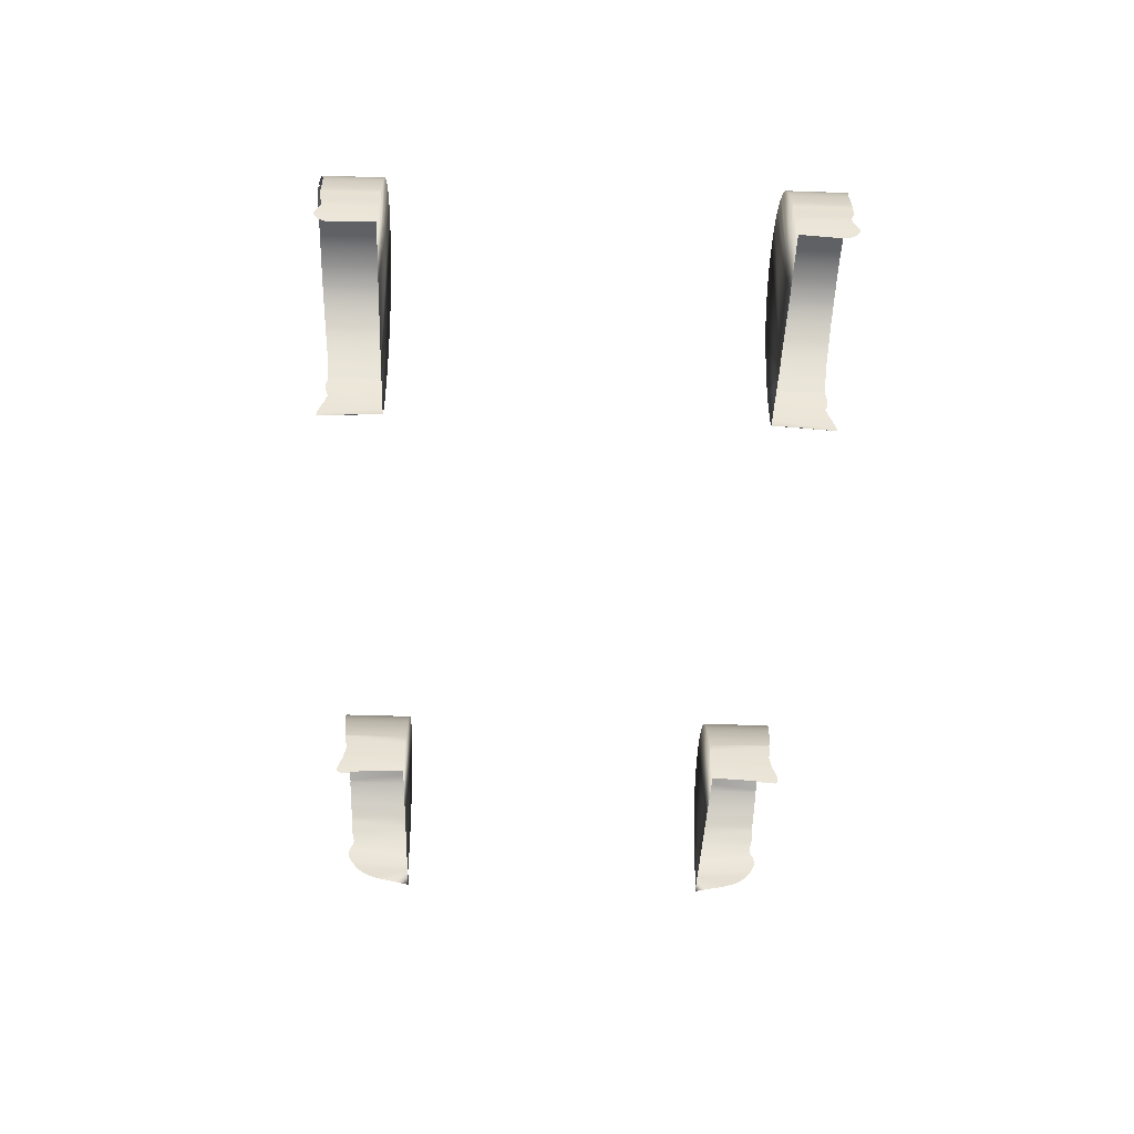
<metadata>
{"format":"obj","ext":"obj","renderer":"f3d","projection":"perspective","resolution":1024,"background":"white","views":[{"elev":-46.3,"azim":87.8,"up":"+Y"}]}
</metadata>
<code>
v  188.6 -41.93 91.5
v  188.6 -41.89 71.02
v  188.8 -43.98 91.05
v  188.8 -43.93 71.02
v  189 -45.98 90.41
v  189 -46.6 71.02
v  189 -46.6 90.36
v  189.1 -51.44 92.4
v  189 -52.38 71.02
v  189.1 -52.04 92.66
v  188.9 -56.08 90.54
v  188.9 -55.47 71.02
v  188.8 -56.96 89.03
v  188.9 -56.21 71.16
v  173.4 -9.304 95.22
v  173.4 -9.304 71.02
v  176.3 -11.76 94.48
v  176.3 -11.76 71.02
v  178.9 -14.49 93.79
v  178.9 -14.49 71.02
v  181.2 -17.51 93.18
v  181.2 -17.51 71.02
v  183 -20.81 92.64
v  183 -20.81 71.02
v  184.5 -24.27 92.05
v  184.5 -24.27 71.02
v  185.7 -27.84 91.88
v  185.7 -27.84 71.02
v  187 -32.17 91.72
v  187 -32.2 71.02
v  187.7 -35.36 91.73
v  187.8 -35.36 71.02
v  188.2 -37.76 71.02
v  188.3 -39.19 71.02
v  188.1 -37.76 91.66
v  188.4 -39.85 91.72
v  170.4 -7.018 95.91
v  170.4 -7.052 95.46
v  189.1 -49.37 71.02
v  189.1 -49.37 91.34
v  189.1 -47.22 90.44
v  189 -52.69 92.75
v  189 -53.33 92.59
v  188.9 -54.86 91.77
v  105.1 -42.89 71.02
v  105.2 -39.97 71.02
v  105.1 -42.89 93.04
v  105.2 -40.2 93.52
v  106 -36.11 71.02
v  107.1 -32.12 71.02
v  106.1 -35.58 92.93
v  107.1 -32.12 93.21
v  108.3 -28.71 71.02
v  108.3 -28.71 93.51
v  109.6 -25.34 71.02
v  109.6 -25.34 93.92
v  111 -22.04 71.02
v  111 -22.04 94.37
v  112.6 -18.83 71.02
v  112.6 -18.83 94.83
v  114.6 -15.79 71.02
v  114.6 -15.79 95.26
v  116.8 -12.87 71.02
v  116.8 -12.87 95.65
v  119.4 -10.2 71.02
v  119.4 -10.2 95.99
v  122.3 -7.778 71.02
v  122.3 -7.778 96.36
v  125.5 -5.766 71.02
v  125.5 -5.766 96.63
v  128.8 -4.066 71.02
v  128.8 -4.066 96.83
v  132.4 -2.749 71.02
v  132.4 -2.749 96.99
v  136 -1.721 71.02
v  136 -1.721 97.11
v  139.8 -0.9865 71.02
v  139.8 -0.9865 97.19
v  143.6 -0.6355 71.02
v  143.6 -0.6355 97.23
v  147.5 -0.5593 97.24
v  147.5 -0.5593 71.02
v  151.3 -0.766 97.21
v  151.3 -0.766 71.02
v  155 -1.245 97.15
v  155 -1.245 71.02
v  158.6 -2.034 97.03
v  158.6 -2.034 71.02
v  162.2 -3.174 96.82
v  162.2 -3.174 71.02
v  165.6 -4.611 96.51
v  165.6 -4.611 71.02
v  169.4 -6.513 95.35
v  169.9 -6.749 71.02
v  104.9 -45.47 92.62
v  104.9 -45.47 92.24
v  105.3 -39.75 93.49
v  105.4 -38.78 93.01
v  105.5 -38.25 71.02
v  105.2 -39.97 93.53
v  105.6 -37.71 92.88
v  105.9 -36.64 92.88
v  104.8 -49.75 93.4
v  104.8 -49.87 71.02
v  104.8 -47.93 92.87
v  104.8 -46.96 71.02
v  104.7 -55.09 95.29
v  104.8 -52.39 71.02
v  104.7 -52.4 94.37
v  104.8 -46.96 92.68
v  104.8 -46.48 92.59
v  104.9 -46.17 92.19
v  104.9 -45.82 71.02
v  104.8 -57.26 95.55
v  105 -57.77 94.87
v  105.5 -56.51 71.16
v  163.9 -57.17 71.16
v  105.7 -57.7 84.37
v  105.6 -58 88.22
v  105.4 -57.97 91.45
v  105.2 -57.91 93.32
v  130.5 -57.38 71.16
v  169.5 -6.479 96.05
v  104.9 -46.18 92.57
v  188.8 -57.54 87.02
v  188.6 -41.93 -91.5
v  188.8 -43.98 -91.05
v  188.6 -41.89 -71.02
v  188.8 -43.93 -71.02
v  189 -45.98 -90.41
v  189 -46.6 -90.36
v  189 -46.6 -71.02
v  189.1 -51.44 -92.4
v  189.1 -52.04 -92.66
v  189 -52.38 -71.02
v  188.9 -56.08 -90.54
v  188.8 -56.96 -89.03
v  188.9 -55.47 -71.02
v  188.9 -56.21 -71.16
v  173.4 -9.304 -95.22
v  176.3 -11.76 -94.48
v  173.4 -9.304 -71.02
v  176.3 -11.76 -71.02
v  178.9 -14.49 -93.79
v  178.9 -14.49 -71.02
v  181.2 -17.51 -93.18
v  181.2 -17.51 -71.02
v  183 -20.81 -92.64
v  183 -20.81 -71.02
v  184.5 -24.27 -92.05
v  184.5 -24.27 -71.02
v  185.7 -27.84 -91.88
v  185.7 -27.84 -71.02
v  187 -32.17 -91.72
v  187 -32.2 -71.02
v  187.7 -35.36 -91.73
v  187.8 -35.36 -71.02
v  188.4 -39.85 -91.72
v  188.3 -39.19 -71.02
v  188.1 -37.76 -91.66
v  188.2 -37.76 -71.02
v  170.4 -7.018 -95.91
v  170.4 -7.052 -95.46
v  189.1 -49.37 -91.34
v  189.1 -49.37 -71.02
v  189.1 -47.22 -90.44
v  189 -52.69 -92.75
v  189 -53.33 -92.59
v  188.9 -54.86 -91.77
v  105.2 -40.2 -93.52
v  105.2 -39.97 -71.02
v  105.1 -42.89 -93.04
v  105.1 -42.89 -71.02
v  107.1 -32.12 -93.21
v  107.1 -32.12 -71.02
v  106.1 -35.58 -92.93
v  106 -36.11 -71.02
v  108.3 -28.71 -93.51
v  108.3 -28.71 -71.02
v  109.6 -25.34 -93.92
v  109.6 -25.34 -71.02
v  111 -22.04 -94.37
v  111 -22.04 -71.02
v  112.6 -18.83 -94.83
v  112.6 -18.83 -71.02
v  114.6 -15.79 -95.26
v  114.6 -15.79 -71.02
v  116.8 -12.87 -95.65
v  116.8 -12.87 -71.02
v  119.4 -10.2 -95.99
v  119.4 -10.2 -71.02
v  122.3 -7.778 -96.36
v  122.3 -7.778 -71.02
v  125.5 -5.766 -96.63
v  125.5 -5.766 -71.02
v  128.8 -4.066 -96.83
v  128.8 -4.066 -71.02
v  132.4 -2.749 -96.99
v  132.4 -2.749 -71.02
v  136 -1.721 -97.11
v  136 -1.721 -71.02
v  139.8 -0.9865 -97.19
v  139.8 -0.9865 -71.02
v  143.6 -0.6355 -97.23
v  143.6 -0.6355 -71.02
v  147.5 -0.5593 -97.24
v  147.5 -0.5593 -71.02
v  151.3 -0.766 -97.21
v  151.3 -0.766 -71.02
v  155 -1.245 -97.15
v  155 -1.245 -71.02
v  158.6 -2.034 -97.03
v  158.6 -2.034 -71.02
v  162.2 -3.174 -96.82
v  162.2 -3.174 -71.02
v  165.6 -4.611 -96.51
v  165.6 -4.611 -71.02
v  169.4 -6.513 -95.35
v  169.9 -6.749 -71.02
v  104.9 -45.47 -92.62
v  104.9 -45.47 -92.24
v  105.3 -39.75 -93.49
v  105.4 -38.78 -93.01
v  105.5 -38.25 -71.02
v  105.2 -39.97 -93.53
v  105.6 -37.71 -92.88
v  105.9 -36.64 -92.88
v  104.8 -49.75 -93.4
v  104.8 -47.93 -92.87
v  104.8 -49.87 -71.02
v  104.8 -46.96 -71.02
v  104.7 -55.09 -95.29
v  104.7 -52.4 -94.37
v  104.8 -52.39 -71.02
v  104.8 -46.96 -92.68
v  104.8 -46.48 -92.59
v  104.9 -46.17 -92.19
v  104.9 -45.82 -71.02
v  104.8 -57.26 -95.55
v  105 -57.77 -94.87
v  105.5 -56.51 -71.16
v  163.9 -57.17 -71.16
v  105.7 -57.7 -84.37
v  105.6 -58 -88.22
v  105.4 -57.97 -91.45
v  105.2 -57.91 -93.32
v  130.5 -57.38 -71.16
v  169.5 -6.479 -96.05
v  104.9 -46.18 -92.57
v  188.8 -57.54 -87.02
v  -95.29 -48.88 -94.36
v  -95.18 -52.62 -95.73
v  -95.23 -49.65 -67.48
v  -95.51 -45.34 -93.68
v  -95.46 -46.2 -67.48
v  -95.6 -44.05 -93.45
v  -95.64 -43.39 -67.48
v  -95.4 -47.06 -94.01
v  -95.64 -43.4 -93.37
v  -95.69 -42.74 -93.37
v  -96.07 -39 -93.78
v  -96.07 -39 -67.48
v  -96.49 -35.26 -94.17
v  -96.49 -35.26 -93.78
v  -95.17 -56.93 -96.15
v  -95.16 -57.73 -94.81
v  -95.16 -52.18 -67.48
v  -95.16 -55.04 -96.29
v  -95.16 -57.58 -92.89
v  -95.28 -56.34 -85.53
v  -95.25 -55.47 -67.57
v  -160.4 -7.062 -96.81
v  -157.2 -5.147 -96.88
v  -160.4 -7.062 -96.39
v  -153.9 -3.631 -96.92
v  -153.9 -3.631 -67.48
v  -157.2 -5.147 -67.48
v  -150.4 -2.486 -96.92
v  -150.4 -2.486 -67.48
v  -146.8 -1.636 -96.92
v  -146.8 -1.636 -67.48
v  -143.2 -1.056 -96.92
v  -143.2 -1.056 -67.48
v  -139.5 -0.7181 -96.92
v  -139.5 -0.7181 -67.48
v  -135.9 -0.6996 -96.92
v  -135.9 -0.6996 -67.48
v  -132.2 -0.9498 -96.92
v  -132.2 -0.9498 -67.48
v  -128.7 -1.434 -96.92
v  -128.7 -1.434 -67.48
v  -125.2 -2.152 -96.92
v  -125.2 -2.152 -67.48
v  -121.8 -3.274 -96.9
v  -121.8 -3.274 -67.48
v  -118.5 -4.667 -96.86
v  -118.5 -4.667 -67.48
v  -115.4 -6.337 -96.79
v  -115.4 -6.337 -67.48
v  -112.6 -8.333 -96.68
v  -112.6 -8.333 -67.48
v  -110 -10.71 -96.51
v  -110 -10.71 -67.48
v  -107.7 -13.29 -96.32
v  -107.7 -13.29 -67.48
v  -105.6 -16.05 -96.08
v  -105.6 -16.05 -67.48
v  -103.7 -18.96 -95.82
v  -103.7 -18.96 -67.48
v  -102 -21.97 -95.54
v  -102 -21.97 -67.48
v  -100.4 -25.05 -95.24
v  -100.4 -25.05 -67.48
v  -98.92 -28.19 -94.92
v  -98.92 -28.19 -67.48
v  -97.65 -31.41 -94.57
v  -97.65 -31.41 -67.48
v  -96.46 -34.66 -93.77
v  -96.48 -34.96 -67.48
v  -178.7 -46.86 -89.26
v  -179 -45.43 -67.48
v  -178.4 -49.25 -85.52
v  -178.3 -50.82 -81.54
v  -179 -44.12 -91.99
v  -179.1 -36.83 -96.03
v  -179.1 -36.23 -96.14
v  -179.1 -40.78 -67.48
v  -179.1 -35.62 -96.08
v  -178.8 -33.33 -95.33
v  -178.7 -37.75 -67.48
v  -178.5 -31.89 -94.61
v  -178.1 -30.49 -94.08
v  -177.8 -34.01 -67.48
v  -177.4 -28.7 -94.09
v  -176 -28.52 -67.48
v  -177.8 -29.59 -93.98
v  -176.4 -26.38 -94.72
v  -175.6 -24.05 -95.39
v  -174.2 -21.14 -95.27
v  -174.4 -23.77 -67.48
v  -172.4 -18.84 -95.52
v  -171.5 -19.34 -67.48
v  -170.6 -16.49 -95.82
v  -168.6 -14.2 -96.1
v  -168.6 -15.34 -67.48
v  -166.6 -11.99 -96.36
v  -166.6 -12.8 -67.48
v  -164.4 -9.926 -96.57
v  -164.4 -10.42 -67.48
v  -161.3 -7.595 -96.76
v  -160.8 -7.401 -67.48
v  -179.1 -40.74 -94.28
v  -123.1 -54.88 -67.35
v  -96.46 -34.66 -94.15
v  -155 -54.2 -67.1
v  -179 -53.69 -66.92
v  -95.22 -57.33 -89.66
v  -178.4 -52.6 -73.3
v  -178.2 -51.84 -77.46
v  -95.29 -48.88 94.36
v  -95.23 -49.65 67.48
v  -95.18 -52.62 95.73
v  -95.64 -43.39 67.48
v  -95.46 -46.2 67.48
v  -95.6 -44.05 93.45
v  -95.51 -45.34 93.68
v  -95.4 -47.06 94.01
v  -95.64 -43.4 93.37
v  -95.69 -42.74 93.37
v  -96.07 -39 93.78
v  -96.07 -39 67.48
v  -96.49 -35.26 94.17
v  -96.49 -35.26 93.78
v  -95.17 -56.93 96.15
v  -95.16 -52.18 67.48
v  -95.16 -57.73 94.81
v  -95.16 -55.04 96.29
v  -95.16 -57.58 92.89
v  -95.28 -56.34 85.53
v  -95.25 -55.47 67.57
v  -160.4 -7.062 96.81
v  -160.4 -7.062 96.39
v  -157.2 -5.147 96.88
v  -157.2 -5.147 67.48
v  -153.9 -3.631 67.48
v  -153.9 -3.631 96.92
v  -150.4 -2.486 96.92
v  -150.4 -2.486 67.48
v  -146.8 -1.636 96.92
v  -146.8 -1.636 67.48
v  -143.2 -1.056 96.92
v  -143.2 -1.056 67.48
v  -139.5 -0.7181 96.92
v  -139.5 -0.7181 67.48
v  -135.9 -0.6996 96.92
v  -135.9 -0.6996 67.48
v  -132.2 -0.9498 96.92
v  -132.2 -0.9498 67.48
v  -128.7 -1.434 96.92
v  -128.7 -1.434 67.48
v  -125.2 -2.152 96.92
v  -125.2 -2.152 67.48
v  -121.8 -3.274 96.9
v  -121.8 -3.274 67.48
v  -118.5 -4.667 96.86
v  -118.5 -4.667 67.48
v  -115.4 -6.337 96.79
v  -115.4 -6.337 67.48
v  -112.6 -8.333 96.68
v  -112.6 -8.333 67.48
v  -110 -10.71 96.51
v  -110 -10.71 67.48
v  -107.7 -13.29 96.32
v  -107.7 -13.29 67.48
v  -105.6 -16.05 96.08
v  -105.6 -16.05 67.48
v  -103.7 -18.96 95.82
v  -103.7 -18.96 67.48
v  -102 -21.97 95.54
v  -102 -21.97 67.48
v  -100.4 -25.05 95.24
v  -100.4 -25.05 67.48
v  -98.92 -28.19 94.92
v  -98.92 -28.19 67.48
v  -97.65 -31.41 94.57
v  -97.65 -31.41 67.48
v  -96.46 -34.66 93.77
v  -96.48 -34.96 67.48
v  -178.7 -46.86 89.26
v  -178.4 -49.25 85.52
v  -179 -45.43 67.48
v  -178.3 -50.82 81.54
v  -179 -44.12 91.99
v  -179.1 -36.83 96.03
v  -179.1 -40.78 67.48
v  -179.1 -36.23 96.14
v  -179.1 -35.62 96.08
v  -178.7 -37.75 67.48
v  -178.8 -33.33 95.33
v  -178.5 -31.89 94.61
v  -177.8 -34.01 67.48
v  -178.1 -30.49 94.08
v  -176 -28.52 67.48
v  -177.8 -29.59 93.98
v  -177.4 -28.7 94.09
v  -176.4 -26.38 94.72
v  -175.6 -24.05 95.39
v  -174.4 -23.77 67.48
v  -174.2 -21.14 95.27
v  -171.5 -19.34 67.48
v  -172.4 -18.84 95.52
v  -170.6 -16.49 95.82
v  -168.6 -15.34 67.48
v  -168.6 -14.2 96.1
v  -166.6 -12.8 67.48
v  -166.6 -11.99 96.36
v  -164.4 -10.42 67.48
v  -164.4 -9.926 96.57
v  -160.8 -7.401 67.48
v  -161.3 -7.595 96.76
v  -179.1 -40.74 94.28
v  -123.1 -54.88 67.35
v  -96.46 -34.66 94.15
v  -155 -54.2 67.1
v  -179 -53.69 66.92
v  -95.22 -57.33 89.66
v  -178.2 -51.84 77.46
v  -178.4 -52.6 73.3
g Y175_18_WLCH_C_1_N_Y175_18_WLCH_C
f 1 2 3
f 3 2 4
f 5 6 7
f 8 9 10
f 11 12 13
f 13 12 14
f 15 16 17
f 17 16 18
f 17 18 19
f 19 18 20
f 19 20 21
f 21 20 22
f 21 22 23
f 23 22 24
f 23 24 25
f 25 24 26
f 25 26 27
f 27 26 28
f 27 28 29
f 29 28 30
f 29 30 31
f 31 30 32
f 33 34 35
f 35 34 36
f 37 38 15
f 31 32 35
f 35 32 33
f 36 34 1
f 1 34 2
f 39 9 40
f 40 9 8
f 6 39 41
f 41 39 40
f 7 6 41
f 42 9 43
f 43 9 44
f 44 9 12
f 44 12 11
f 10 9 42
f 3 4 5
f 5 4 6
f 45 46 47
f 47 46 48
f 49 50 51
f 51 50 52
f 50 53 52
f 52 53 54
f 53 55 54
f 54 55 56
f 55 57 56
f 56 57 58
f 57 59 58
f 58 59 60
f 59 61 60
f 60 61 62
f 61 63 62
f 62 63 64
f 63 65 64
f 64 65 66
f 65 67 66
f 66 67 68
f 67 69 68
f 68 69 70
f 69 71 70
f 70 71 72
f 71 73 72
f 72 73 74
f 73 75 74
f 74 75 76
f 75 77 76
f 76 77 78
f 77 79 78
f 78 79 80
f 80 79 81
f 81 79 82
f 81 82 83
f 83 82 84
f 83 84 85
f 85 84 86
f 85 86 87
f 87 86 88
f 87 88 89
f 89 88 90
f 89 90 91
f 91 90 92
f 91 92 93
f 93 92 94
f 95 96 47
f 97 46 98
f 98 46 99
f 48 46 100
f 101 99 102
f 102 99 49
f 98 99 101
f 102 49 51
f 100 46 97
f 103 104 105
f 105 104 106
f 107 108 109
f 109 108 104
f 105 106 110
f 110 106 111
f 111 106 112
f 112 106 113
f 109 104 103
f 114 108 107
f 114 115 108
f 115 116 108
f 12 117 14
f 118 116 119
f 120 116 121
f 119 116 120
f 122 108 116
f 38 93 94
f 16 15 94
f 94 15 38
f 91 93 123
f 96 112 113
f 111 112 124
f 47 96 45
f 45 96 113
f 45 122 46
f 46 122 99
f 99 122 49
f 49 122 50
f 50 122 53
f 53 122 55
f 55 122 57
f 57 122 59
f 59 122 61
f 61 122 63
f 63 122 65
f 65 122 67
f 67 122 69
f 69 122 71
f 71 122 73
f 73 122 75
f 75 122 77
f 108 122 104
f 104 122 106
f 106 122 113
f 113 122 45
f 77 122 79
f 79 122 82
f 82 122 84
f 84 122 86
f 86 122 88
f 88 122 117
f 2 117 4
f 4 117 6
f 6 117 39
f 39 117 9
f 9 117 12
f 16 117 18
f 18 117 20
f 20 117 22
f 22 117 24
f 24 117 26
f 26 117 28
f 28 117 30
f 30 117 32
f 32 117 33
f 33 117 34
f 34 117 2
f 94 117 16
f 88 117 90
f 90 117 92
f 92 117 94
f 14 125 13
f 121 116 115
f 126 127 128
f 128 127 129
f 130 131 132
f 133 134 135
f 136 137 138
f 138 137 139
f 140 141 142
f 142 141 143
f 141 144 143
f 143 144 145
f 144 146 145
f 145 146 147
f 146 148 147
f 147 148 149
f 148 150 149
f 149 150 151
f 150 152 151
f 151 152 153
f 152 154 153
f 153 154 155
f 154 156 155
f 155 156 157
f 158 159 160
f 160 159 161
f 162 140 163
f 156 160 157
f 157 160 161
f 158 126 159
f 159 126 128
f 133 135 164
f 164 135 165
f 164 165 166
f 166 165 132
f 131 166 132
f 167 168 135
f 168 169 135
f 135 169 138
f 169 136 138
f 134 167 135
f 127 130 129
f 129 130 132
f 170 171 172
f 172 171 173
f 174 175 176
f 176 175 177
f 178 179 174
f 174 179 175
f 180 181 178
f 178 181 179
f 182 183 180
f 180 183 181
f 184 185 182
f 182 185 183
f 186 187 184
f 184 187 185
f 188 189 186
f 186 189 187
f 190 191 188
f 188 191 189
f 192 193 190
f 190 193 191
f 194 195 192
f 192 195 193
f 196 197 194
f 194 197 195
f 198 199 196
f 196 199 197
f 200 201 198
f 198 201 199
f 202 203 200
f 200 203 201
f 204 205 202
f 202 205 203
f 204 206 205
f 205 206 207
f 206 208 207
f 207 208 209
f 208 210 209
f 209 210 211
f 210 212 211
f 211 212 213
f 212 214 213
f 213 214 215
f 214 216 215
f 215 216 217
f 216 218 217
f 217 218 219
f 220 172 221
f 222 223 171
f 171 223 224
f 170 225 171
f 226 227 224
f 224 227 177
f 223 226 224
f 227 176 177
f 225 222 171
f 228 229 230
f 230 229 231
f 232 233 234
f 234 233 230
f 229 235 231
f 235 236 231
f 236 237 231
f 231 237 238
f 233 228 230
f 239 232 234
f 239 234 240
f 240 234 241
f 138 139 242
f 243 244 241
f 245 246 241
f 244 245 241
f 247 241 234
f 163 219 218
f 142 219 140
f 140 219 163
f 216 248 218
f 221 238 237
f 236 249 237
f 238 221 173
f 173 221 172
f 173 171 247
f 171 224 247
f 224 177 247
f 177 175 247
f 175 179 247
f 179 181 247
f 181 183 247
f 183 185 247
f 185 187 247
f 187 189 247
f 189 191 247
f 191 193 247
f 193 195 247
f 195 197 247
f 197 199 247
f 199 201 247
f 201 203 247
f 234 230 247
f 230 231 247
f 231 238 247
f 238 173 247
f 203 205 247
f 205 207 247
f 207 209 247
f 209 211 247
f 211 213 247
f 213 242 247
f 128 129 242
f 129 132 242
f 132 165 242
f 165 135 242
f 135 138 242
f 142 143 242
f 143 145 242
f 145 147 242
f 147 149 242
f 149 151 242
f 151 153 242
f 153 155 242
f 155 157 242
f 157 161 242
f 161 159 242
f 159 128 242
f 219 142 242
f 213 215 242
f 215 217 242
f 217 219 242
f 139 137 250
f 246 240 241
f 251 252 253
f 254 255 256
f 256 255 257
f 251 253 258
f 258 253 255
f 259 256 257
f 260 259 257
f 254 258 255
f 261 260 262
f 262 260 257
f 263 261 264
f 265 266 267
f 268 267 252
f 252 267 253
f 266 269 267
f 269 270 267
f 270 271 267
f 272 273 274
f 275 276 273
f 273 276 277
f 275 278 276
f 276 278 279
f 278 280 279
f 279 280 281
f 280 282 281
f 281 282 283
f 282 284 283
f 283 284 285
f 284 286 285
f 285 286 287
f 286 288 287
f 287 288 289
f 288 290 289
f 289 290 291
f 290 292 291
f 291 292 293
f 292 294 293
f 293 294 295
f 294 296 295
f 295 296 297
f 296 298 297
f 297 298 299
f 298 300 299
f 299 300 301
f 300 302 301
f 301 302 303
f 302 304 303
f 303 304 305
f 304 306 305
f 305 306 307
f 306 308 307
f 307 308 309
f 308 310 309
f 309 310 311
f 310 312 311
f 311 312 313
f 312 314 313
f 313 314 315
f 314 316 315
f 315 316 317
f 316 318 317
f 317 318 319
f 320 321 322
f 321 323 322
f 320 324 321
f 325 326 327
f 328 329 330
f 331 332 333
f 334 335 336
f 336 335 333
f 334 337 335
f 338 339 340
f 341 342 339
f 339 342 340
f 341 343 342
f 344 345 343
f 343 345 342
f 346 347 344
f 344 347 345
f 348 349 346
f 346 349 347
f 350 351 348
f 348 351 349
f 338 340 337
f 337 340 335
f 329 331 330
f 330 331 333
f 332 336 333
f 352 327 324
f 324 327 321
f 328 330 326
f 326 330 327
f 352 325 327
f 267 271 353
f 274 351 350
f 351 274 277
f 277 274 273
f 264 319 318
f 319 264 262
f 262 264 261
f 316 354 318
f 355 356 321
f 351 277 355
f 277 276 355
f 321 327 355
f 327 330 355
f 330 333 355
f 333 335 355
f 335 340 355
f 340 342 355
f 342 345 355
f 345 347 355
f 347 349 355
f 349 351 355
f 276 279 353
f 279 281 353
f 281 283 353
f 283 285 353
f 285 287 353
f 287 289 353
f 289 291 353
f 291 293 353
f 293 295 353
f 355 276 353
f 257 255 353
f 255 253 353
f 253 267 353
f 295 297 353
f 297 299 353
f 299 301 353
f 301 303 353
f 303 305 353
f 305 307 353
f 307 309 353
f 309 311 353
f 311 313 353
f 313 315 353
f 315 317 353
f 317 319 353
f 319 262 353
f 262 257 353
f 270 269 357
f 356 358 321
f 321 358 359
f 359 323 321
f 268 265 267
f 360 361 362
f 363 364 365
f 365 364 366
f 364 361 367
f 367 361 360
f 368 363 365
f 369 363 368
f 366 364 367
f 370 371 369
f 369 371 363
f 372 373 370
f 374 375 376
f 361 375 362
f 362 375 377
f 376 375 378
f 378 375 379
f 375 380 379
f 381 382 383
f 384 385 383
f 383 385 386
f 386 385 387
f 387 385 388
f 387 388 389
f 389 388 390
f 389 390 391
f 391 390 392
f 391 392 393
f 393 392 394
f 393 394 395
f 395 394 396
f 395 396 397
f 397 396 398
f 397 398 399
f 399 398 400
f 399 400 401
f 401 400 402
f 401 402 403
f 403 402 404
f 403 404 405
f 405 404 406
f 405 406 407
f 407 406 408
f 407 408 409
f 409 408 410
f 409 410 411
f 411 410 412
f 411 412 413
f 413 412 414
f 413 414 415
f 415 414 416
f 415 416 417
f 417 416 418
f 417 418 419
f 419 418 420
f 419 420 421
f 421 420 422
f 421 422 423
f 423 422 424
f 423 424 425
f 425 424 426
f 425 426 427
f 427 426 428
f 429 430 431
f 430 432 431
f 429 431 433
f 434 435 436
f 437 438 439
f 440 441 442
f 441 443 444
f 444 443 445
f 445 443 446
f 447 448 449
f 448 450 449
f 449 450 451
f 451 450 452
f 450 453 452
f 452 453 454
f 453 455 454
f 454 455 456
f 455 457 456
f 456 457 458
f 457 459 458
f 458 459 460
f 443 448 446
f 446 448 447
f 439 438 440
f 440 438 441
f 442 441 444
f 431 435 433
f 433 435 461
f 435 438 436
f 436 438 437
f 461 435 434
f 375 462 380
f 382 460 459
f 383 382 384
f 384 382 459
f 373 427 428
f 370 373 371
f 371 373 428
f 425 427 463
f 464 431 465
f 459 464 384
f 384 464 385
f 431 464 435
f 435 464 438
f 438 464 441
f 441 464 443
f 443 464 448
f 448 464 450
f 450 464 453
f 453 464 455
f 455 464 457
f 457 464 459
f 385 462 388
f 388 462 390
f 390 462 392
f 392 462 394
f 394 462 396
f 396 462 398
f 398 462 400
f 400 462 402
f 402 462 404
f 464 462 385
f 363 462 364
f 364 462 361
f 361 462 375
f 404 462 406
f 406 462 408
f 408 462 410
f 410 462 412
f 412 462 414
f 414 462 416
f 416 462 418
f 418 462 420
f 420 462 422
f 422 462 424
f 424 462 426
f 426 462 428
f 428 462 371
f 371 462 363
f 379 466 378
f 467 468 431
f 431 468 465
f 467 431 432
f 377 375 374

</code>
